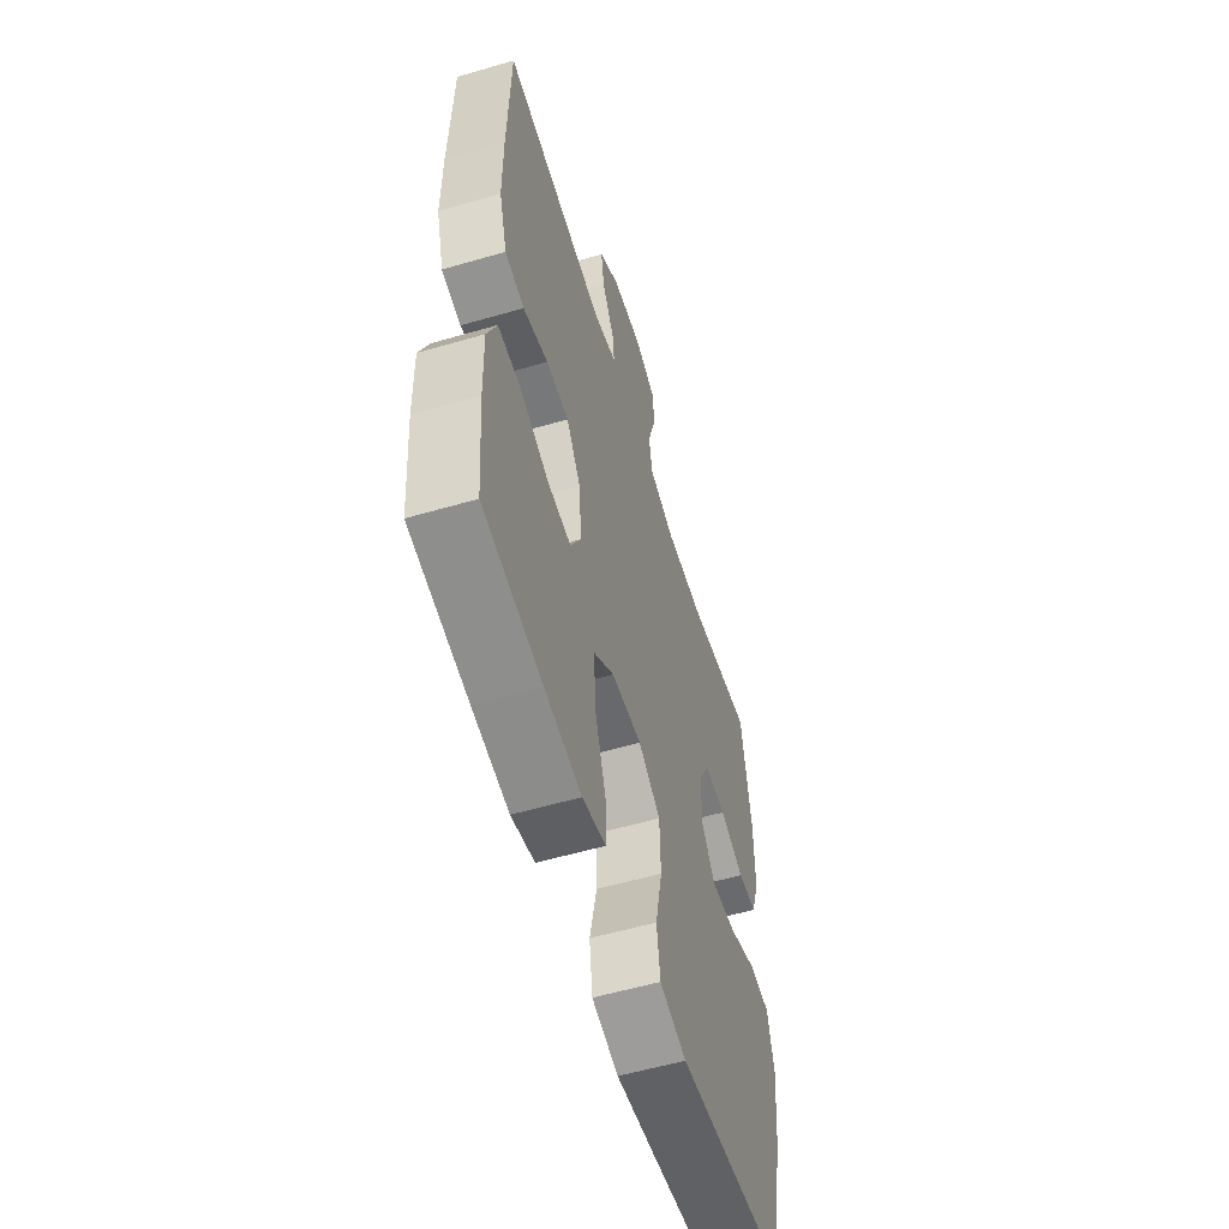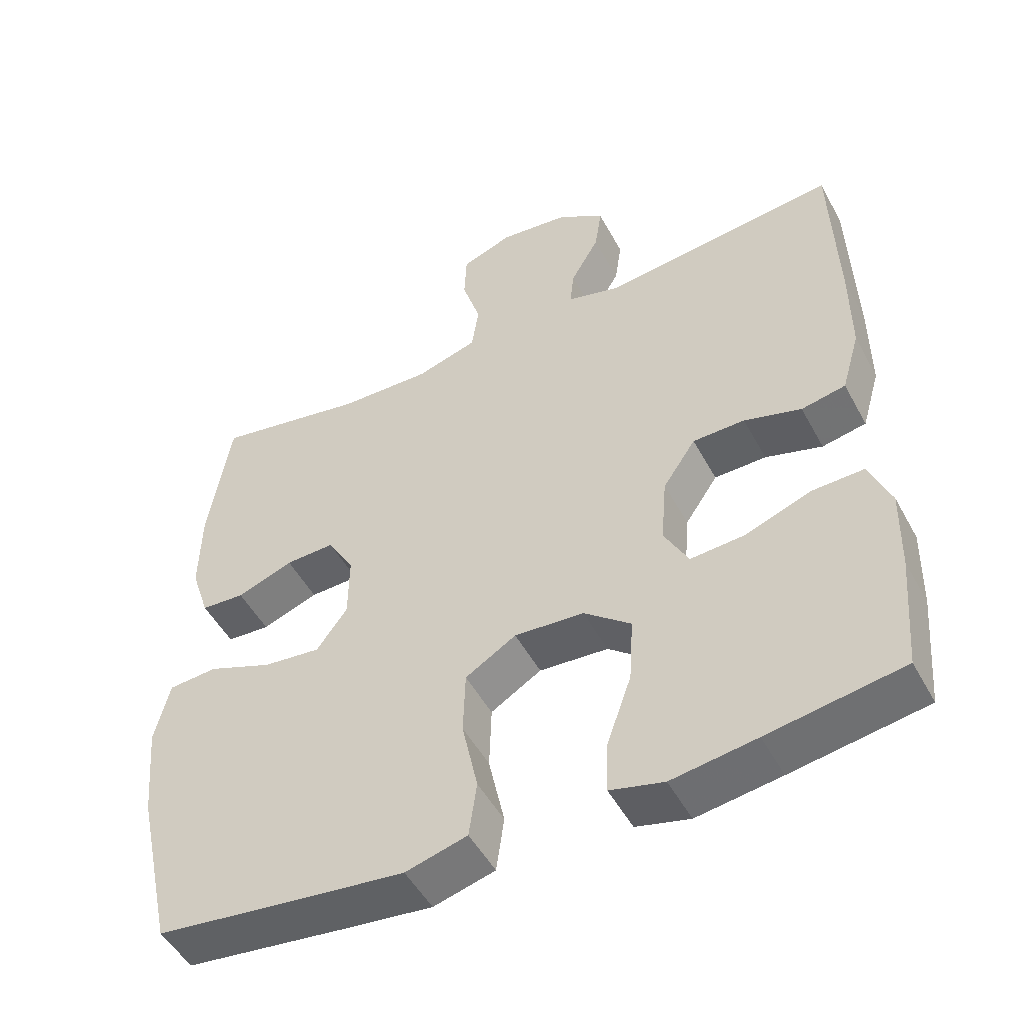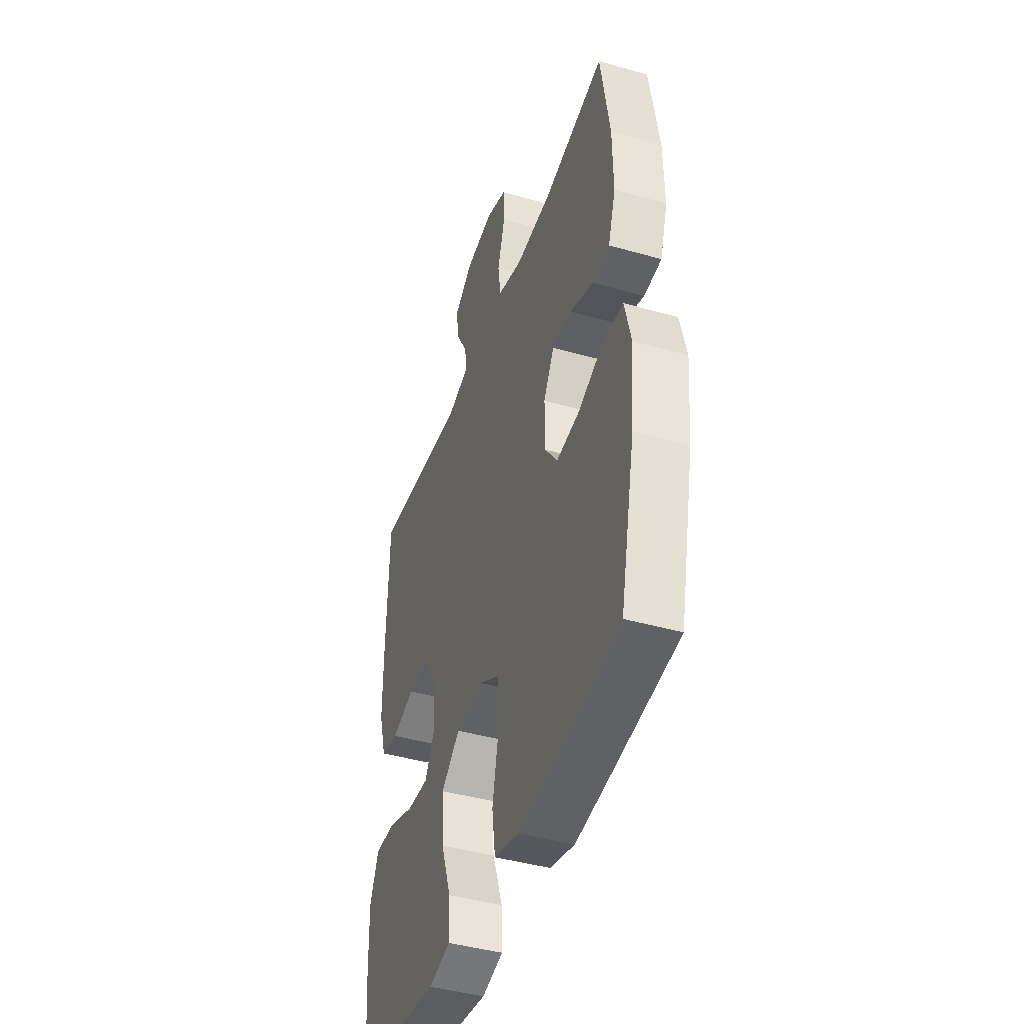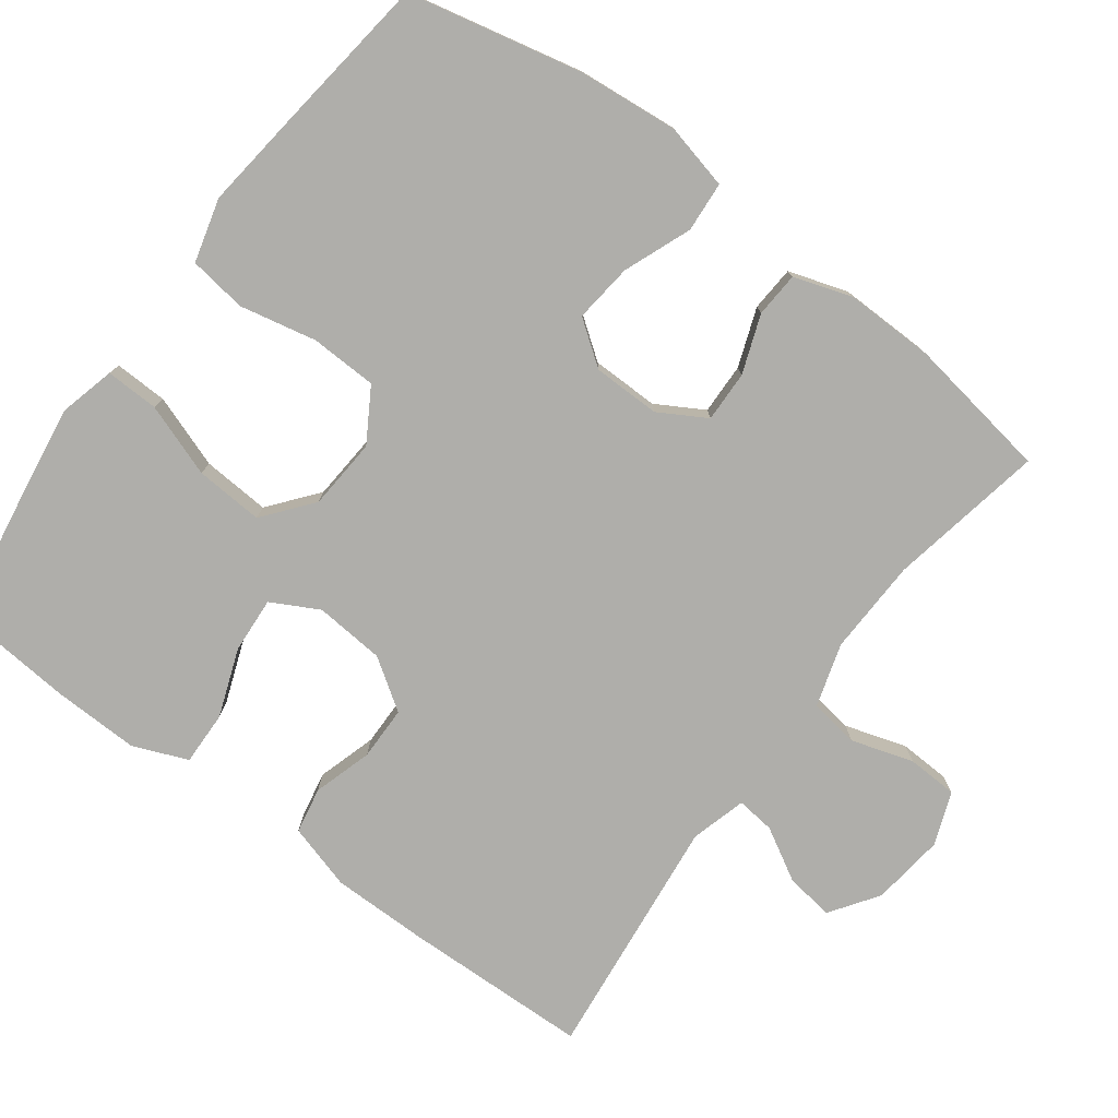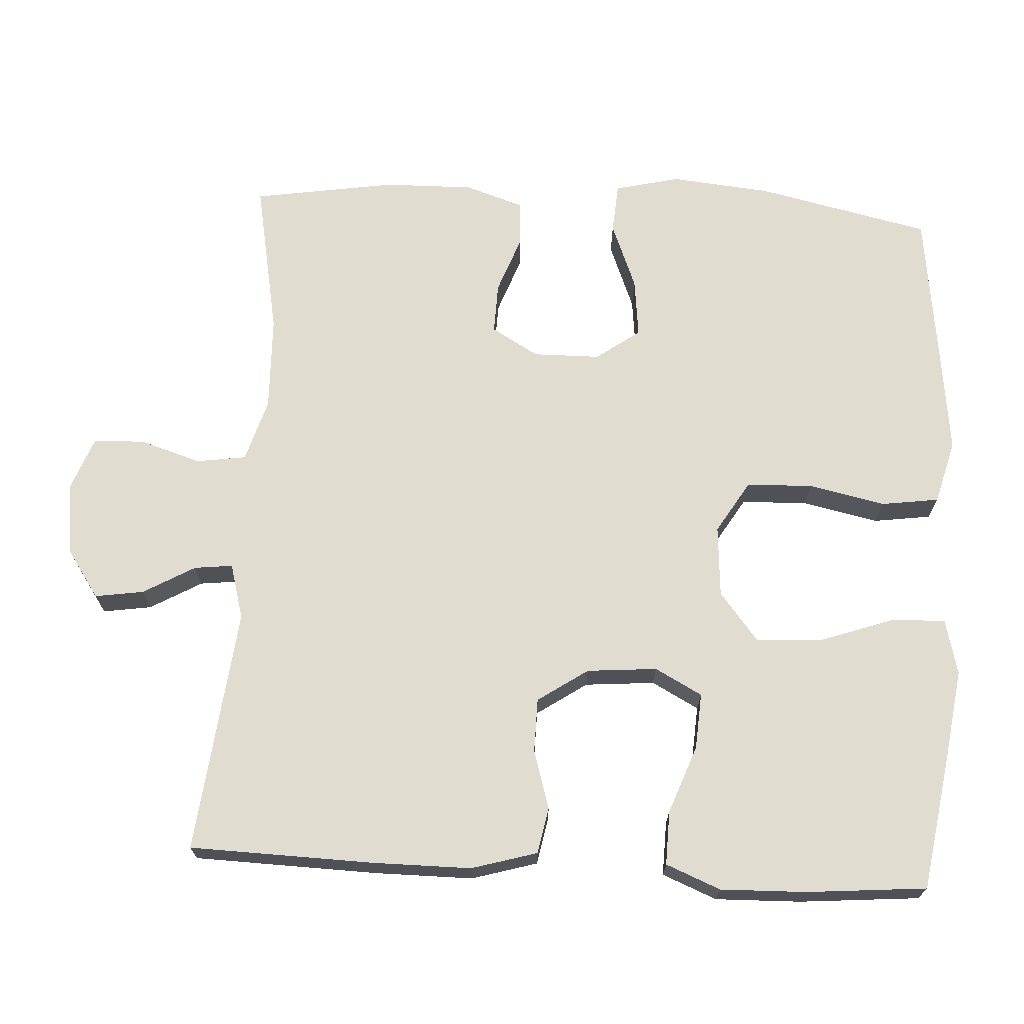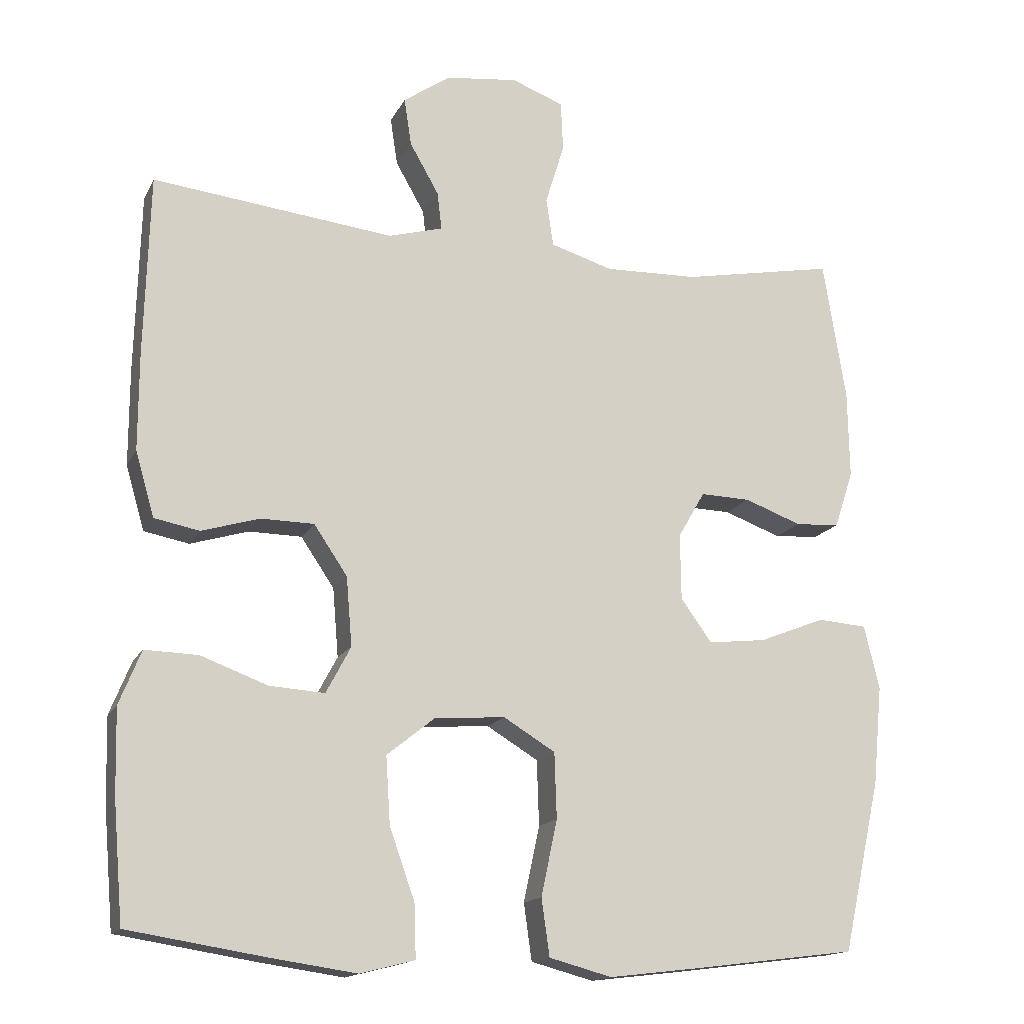
<metadata>
{"format":"obj","ext":"obj","renderer":"f3d","projection":"perspective","resolution":1024,"background":"white","views":[{"elev":-56.6,"azim":106.9,"up":"+Z"},{"elev":-50.1,"azim":27.7,"up":"+Z"},{"elev":-43.2,"azim":-108.6,"up":"+Z"},{"elev":-77.6,"azim":-126.6,"up":"+Y"},{"elev":69.5,"azim":93.2,"up":"+Y"},{"elev":-15.5,"azim":160.9,"up":"+Z"}]}
</metadata>
<code>
v -0.5 0.07 0.5
v -0.289 0.07 0.46
v -0.16 0.07 0.456
v -0.074 0.07 0.482
v -0.064 0.07 0.549
v -0.09 0.07 0.633
v -0.087 0.07 0.702
v -0.015 0.07 0.729
v 0.084 0.07 0.717
v 0.149 0.07 0.672
v 0.139 0.07 0.606
v 0.099 0.07 0.536
v 0.093 0.07 0.484
v 0.168 0.07 0.463
v 0.5 0.07 0.5
v 0.507 0.07 0.249
v 0.507 0.07 0.117
v 0.481 0.07 0.028
v 0.419 0.07 0.016
v 0.339 0.07 0.04
v 0.266 0.07 0.039
v 0.22 0.07 -0.029
v 0.212 0.07 -0.124
v 0.246 0.07 -0.188
v 0.322 0.07 -0.183
v 0.414 0.07 -0.149
v 0.487 0.07 -0.147
v 0.517 0.07 -0.221
v 0.514 0.07 -0.337
v 0.5 0.07 -0.5
v 0.312 0.07 -0.53
v 0.194 0.07 -0.547
v 0.119 0.07 -0.528
v 0.121 0.07 -0.456
v 0.156 0.07 -0.357
v 0.162 0.07 -0.265
v 0.096 0.07 -0.212
v -0.001 0.07 -0.205
v -0.072 0.07 -0.248
v -0.075 0.07 -0.338
v -0.053 0.07 -0.442
v -0.064 0.07 -0.52
v -0.15 0.07 -0.543
v -0.277 0.07 -0.528
v -0.5 0.07 -0.5
v -0.552 0.07 -0.265
v -0.565 0.07 -0.129
v -0.544 0.07 -0.041
v -0.476 0.07 -0.036
v -0.385 0.07 -0.072
v -0.305 0.07 -0.081
v -0.262 0.07 -0.022
v -0.261 0.07 0.069
v -0.298 0.07 0.133
v -0.367 0.07 0.131
v -0.446 0.07 0.102
v -0.507 0.07 0.106
v -0.533 0.07 0.185
v -0.531 0.07 0.306
v -0.5 0 0.5
v -0.289 0 0.46
v -0.16 0 0.456
v -0.074 0 0.482
v -0.064 0 0.549
v -0.09 0 0.633
v -0.087 0 0.702
v -0.015 0 0.729
v 0.084 0 0.717
v 0.149 0 0.672
v 0.139 0 0.606
v 0.099 0 0.536
v 0.093 0 0.484
v 0.168 0 0.463
v 0.5 0 0.5
v 0.507 0 0.249
v 0.507 0 0.117
v 0.481 0 0.028
v 0.419 0 0.016
v 0.339 0 0.04
v 0.266 0 0.039
v 0.22 0 -0.029
v 0.212 0 -0.124
v 0.246 0 -0.188
v 0.322 0 -0.183
v 0.414 0 -0.149
v 0.487 0 -0.147
v 0.517 0 -0.221
v 0.514 0 -0.337
v 0.5 0 -0.5
v 0.312 0 -0.53
v 0.194 0 -0.547
v 0.119 0 -0.528
v 0.121 0 -0.456
v 0.156 0 -0.357
v 0.162 0 -0.265
v 0.096 0 -0.212
v -0.001 0 -0.205
v -0.072 0 -0.248
v -0.075 0 -0.338
v -0.053 0 -0.442
v -0.064 0 -0.52
v -0.15 0 -0.543
v -0.277 0 -0.528
v -0.5 0 -0.5
v -0.552 0 -0.265
v -0.565 0 -0.129
v -0.544 0 -0.041
v -0.476 0 -0.036
v -0.385 0 -0.072
v -0.305 0 -0.081
v -0.262 0 -0.022
v -0.261 0 0.069
v -0.298 0 0.133
v -0.367 0 0.131
v -0.446 0 0.102
v -0.507 0 0.106
v -0.533 0 0.185
v -0.531 0 0.306
f 59 1 2
f 58 59 2
f 57 58 2
f 56 57 2
f 55 56 2
f 54 55 2 3
f 53 54 3 4
f 52 53 4
f 48 49 50
f 47 48 50
f 46 47 50
f 45 46 50
f 44 45 50
f 43 44 50
f 42 43 50
f 41 42 50
f 40 41 50
f 39 40 50 51
f 38 39 51 52
f 33 34 35
f 32 33 35
f 31 32 35
f 30 31 35
f 29 30 35
f 28 29 35
f 27 28 35
f 26 27 35
f 25 26 35
f 24 25 35 36
f 23 24 36 37
f 18 19 20
f 17 18 20
f 16 17 20
f 15 16 20
f 14 15 20
f 13 14 20 21
f 10 11 12
f 9 10 12
f 8 9 12
f 7 8 12
f 6 7 12
f 5 6 12
f 4 5 12 13
f 52 4 13
f 38 52 13
f 37 38 13
f 23 37 13
f 22 23 13
f 13 21 22
f 61 60 118
f 61 118 117
f 61 117 116
f 61 116 115
f 61 115 114
f 62 61 114 113
f 63 62 113 112
f 63 112 111
f 109 108 107
f 109 107 106
f 109 106 105
f 109 105 104
f 109 104 103
f 109 103 102
f 109 102 101
f 109 101 100
f 109 100 99
f 110 109 99 98
f 111 110 98 97
f 94 93 92
f 94 92 91
f 94 91 90
f 94 90 89
f 94 89 88
f 94 88 87
f 94 87 86
f 94 86 85
f 94 85 84
f 95 94 84 83
f 96 95 83 82
f 79 78 77
f 79 77 76
f 79 76 75
f 79 75 74
f 79 74 73
f 80 79 73 72
f 71 70 69
f 71 69 68
f 71 68 67
f 71 67 66
f 71 66 65
f 71 65 64
f 72 71 64 63
f 72 63 111
f 72 111 97
f 72 97 96
f 72 96 82
f 72 82 81
f 81 80 72
f 1 60 61 2
f 2 61 62 3
f 3 62 63 4
f 4 63 64 5
f 5 64 65 6
f 6 65 66 7
f 7 66 67 8
f 8 67 68 9
f 9 68 69 10
f 10 69 70 11
f 11 70 71 12
f 12 71 72 13
f 13 72 73 14
f 14 73 74 15
f 15 74 75 16
f 16 75 76 17
f 17 76 77 18
f 18 77 78 19
f 19 78 79 20
f 20 79 80 21
f 21 80 81 22
f 22 81 82 23
f 23 82 83 24
f 24 83 84 25
f 25 84 85 26
f 26 85 86 27
f 27 86 87 28
f 28 87 88 29
f 29 88 89 30
f 30 89 90 31
f 31 90 91 32
f 32 91 92 33
f 33 92 93 34
f 34 93 94 35
f 35 94 95 36
f 36 95 96 37
f 37 96 97 38
f 38 97 98 39
f 39 98 99 40
f 40 99 100 41
f 41 100 101 42
f 42 101 102 43
f 43 102 103 44
f 44 103 104 45
f 45 104 105 46
f 46 105 106 47
f 47 106 107 48
f 48 107 108 49
f 49 108 109 50
f 50 109 110 51
f 51 110 111 52
f 52 111 112 53
f 53 112 113 54
f 54 113 114 55
f 55 114 115 56
f 56 115 116 57
f 57 116 117 58
f 58 117 118 59
f 59 118 60 1

</code>
